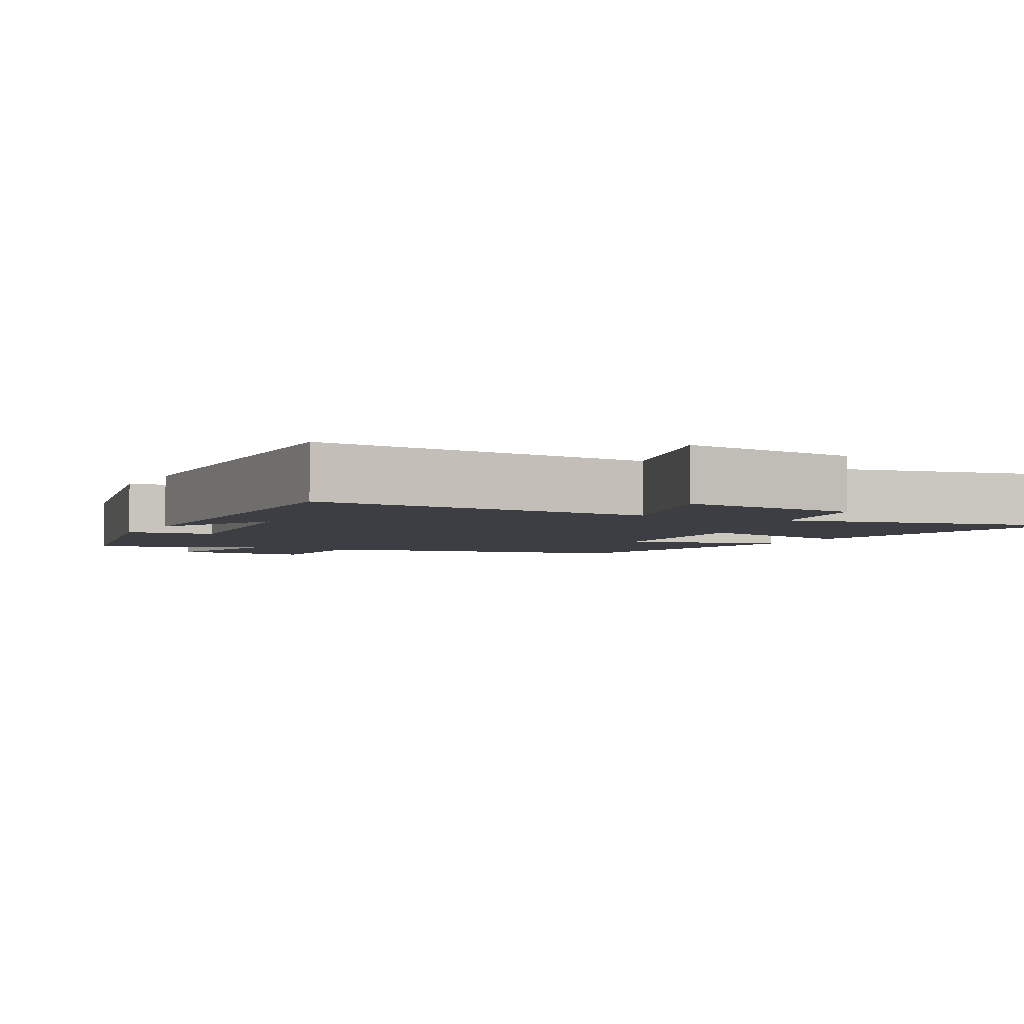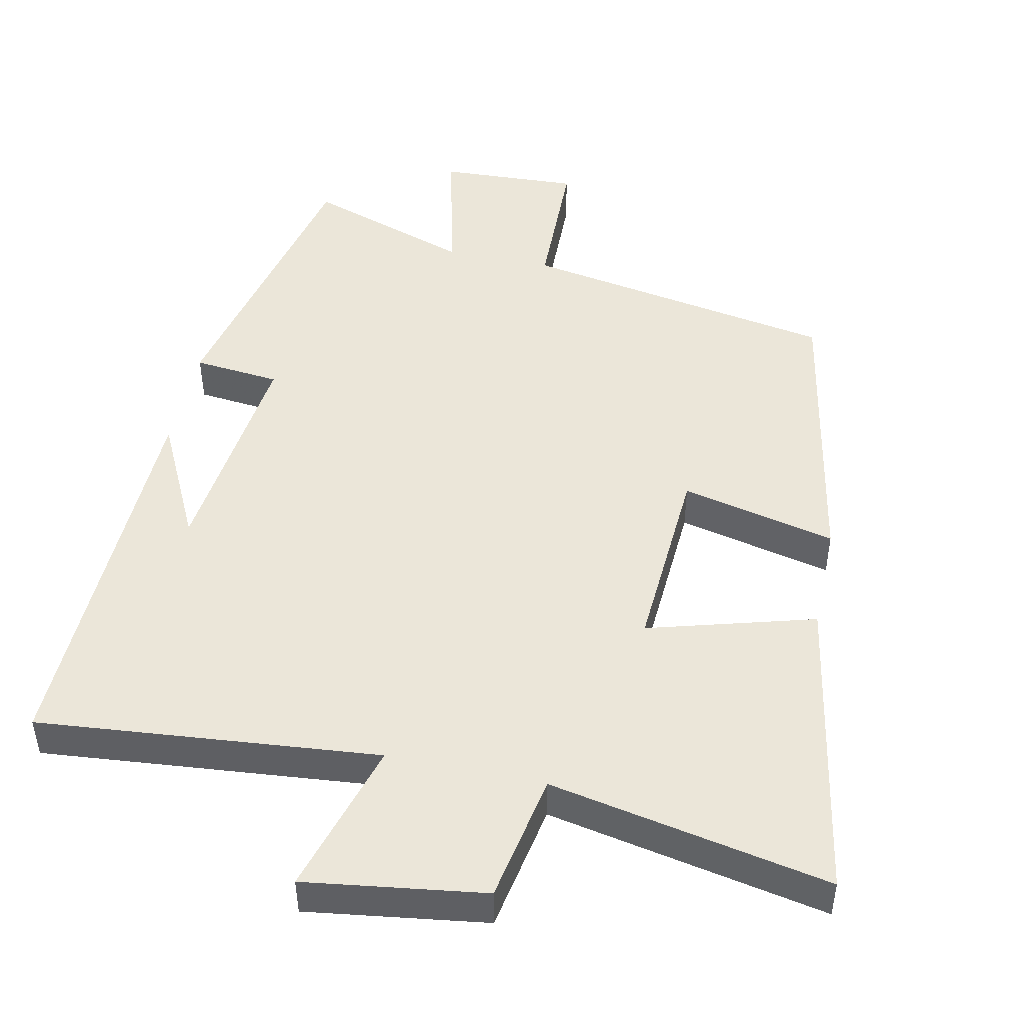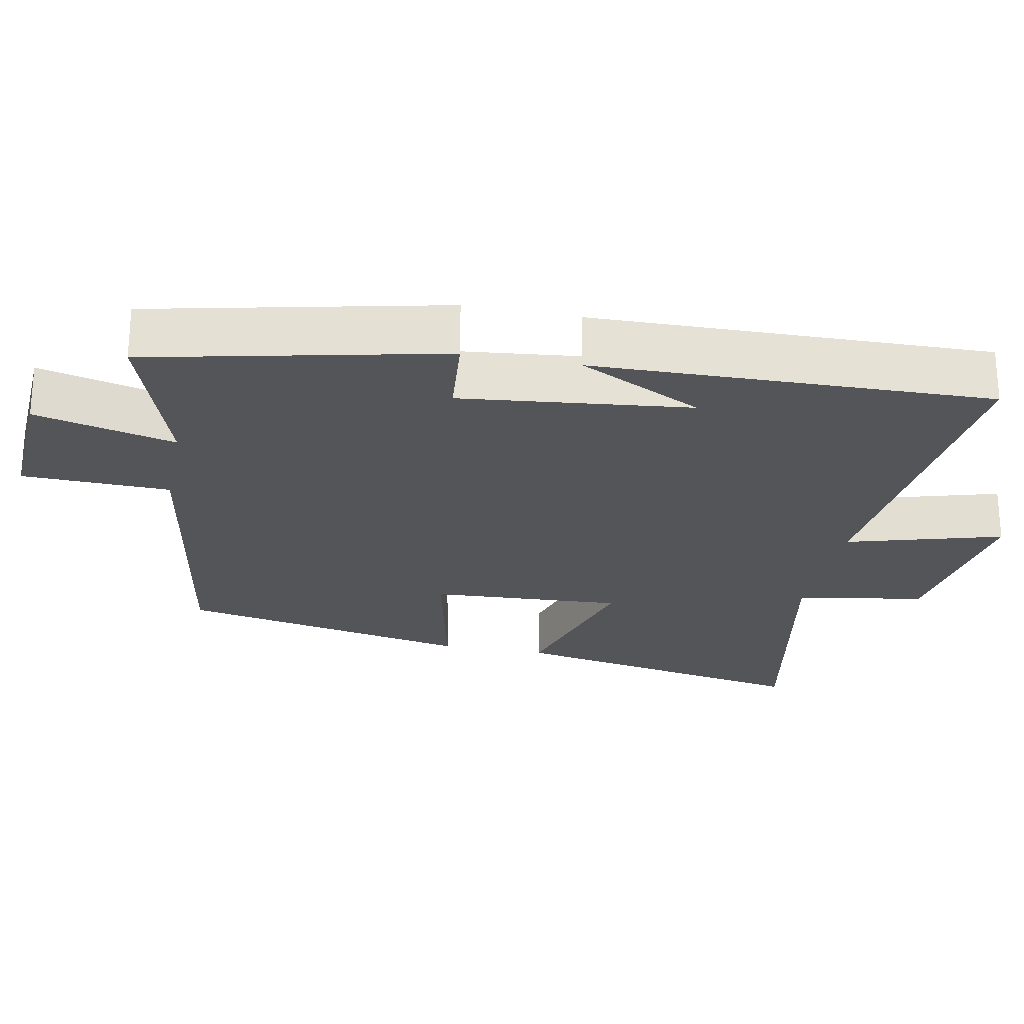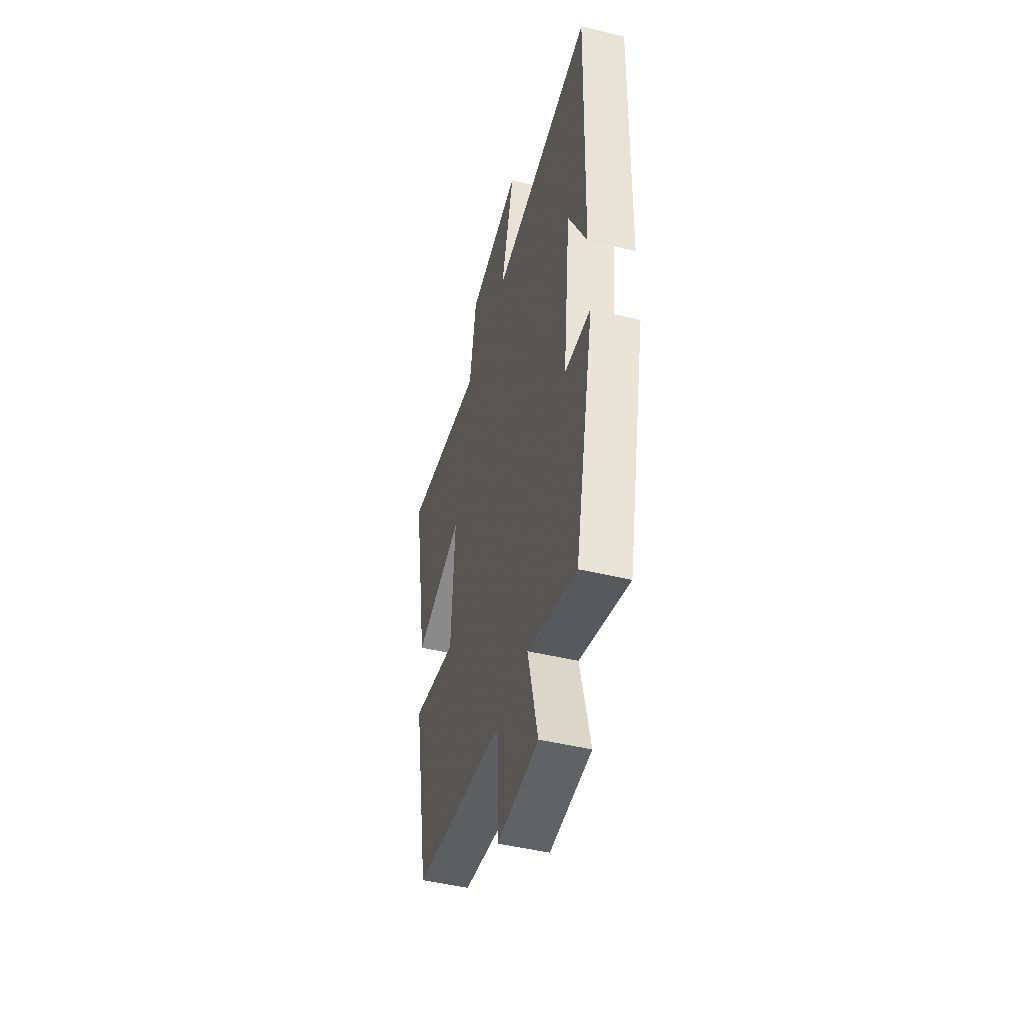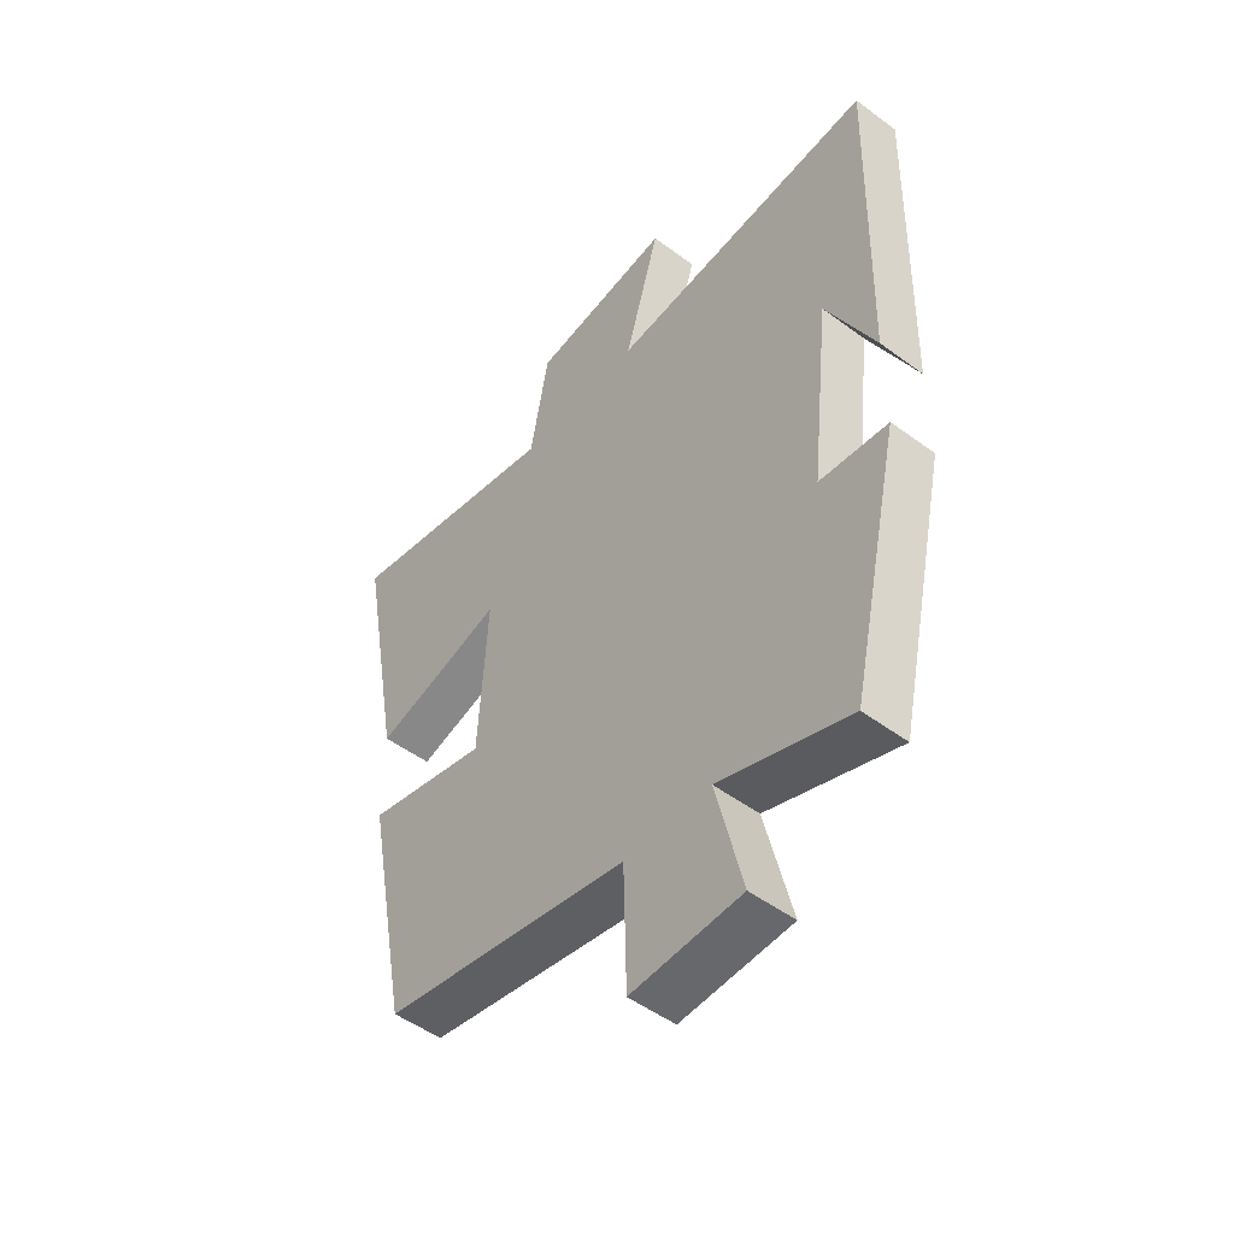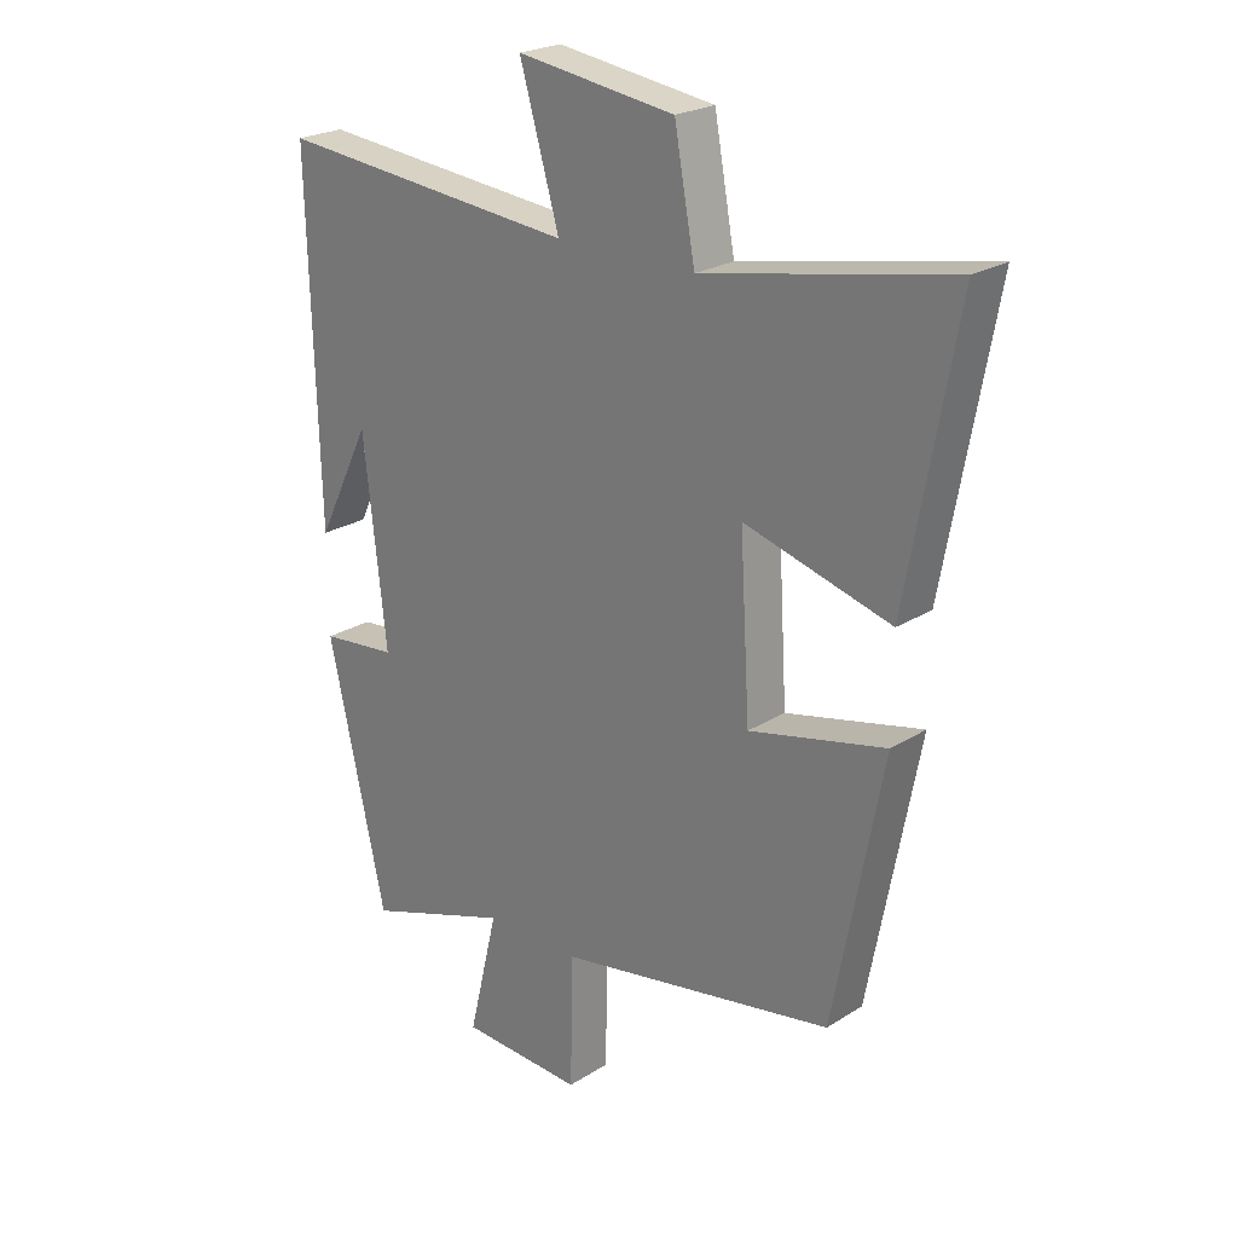
<metadata>
{"format":"obj","ext":"obj","renderer":"f3d","projection":"perspective","resolution":1024,"background":"white","views":[{"elev":-3.7,"azim":-27.4,"up":"+Y"},{"elev":47.9,"azim":12.1,"up":"+Y"},{"elev":-24.6,"azim":-101.3,"up":"+Y"},{"elev":-47.8,"azim":-105.1,"up":"+Z"},{"elev":-50.0,"azim":-129.3,"up":"+Z"},{"elev":23.3,"azim":43.4,"up":"+Z"}]}
</metadata>
<code>
v -0.408 0.07 -0.578
v -0.5 0.07 -0.168
v -0.378 0.07 -0.156
v -0.414 0.07 0.164
v -0.5 0.07 -0.01
v -0.515 0.07 0.546
v -0.036 0.07 0.5
v -0.099 0.07 0.717
v 0.153 0.07 0.681
v 0.186 0.07 0.5
v 0.579 0.07 0.576
v 0.5 0.07 0.144
v 0.266 0.07 0.211
v 0.282 0.07 -0.059
v 0.5 0.07 -0.01
v 0.421 0.07 -0.423
v -0.022 0.07 -0.5
v -0.027 0.07 -0.707
v -0.223 0.07 -0.697
v -0.176 0.07 -0.5
v -0.408 0 -0.578
v -0.5 0 -0.168
v -0.378 0 -0.156
v -0.414 0 0.164
v -0.5 0 -0.01
v -0.515 0 0.546
v -0.036 0 0.5
v -0.099 0 0.717
v 0.153 0 0.681
v 0.186 0 0.5
v 0.579 0 0.576
v 0.5 0 0.144
v 0.266 0 0.211
v 0.282 0 -0.059
v 0.5 0 -0.01
v 0.421 0 -0.423
v -0.022 0 -0.5
v -0.027 0 -0.707
v -0.223 0 -0.697
v -0.176 0 -0.5
f 17 18 19 20
f 15 16 17 20
f 14 15 20 1
f 13 14 1
f 10 11 12 13
f 10 13 1
f 7 8 9 10
f 7 10 1
f 4 5 6
f 4 6 7
f 3 4 7
f 1 2 3
f 1 3 7
f 40 39 38 37
f 40 37 36 35
f 21 40 35 34
f 21 34 33
f 33 32 31 30
f 21 33 30
f 30 29 28 27
f 21 30 27
f 26 25 24
f 27 26 24
f 27 24 23
f 23 22 21
f 27 23 21
f 1 21 22 2
f 2 22 23 3
f 3 23 24 4
f 4 24 25 5
f 5 25 26 6
f 6 26 27 7
f 7 27 28 8
f 8 28 29 9
f 9 29 30 10
f 10 30 31 11
f 11 31 32 12
f 12 32 33 13
f 13 33 34 14
f 14 34 35 15
f 15 35 36 16
f 16 36 37 17
f 17 37 38 18
f 18 38 39 19
f 19 39 40 20
f 20 40 21 1

</code>
